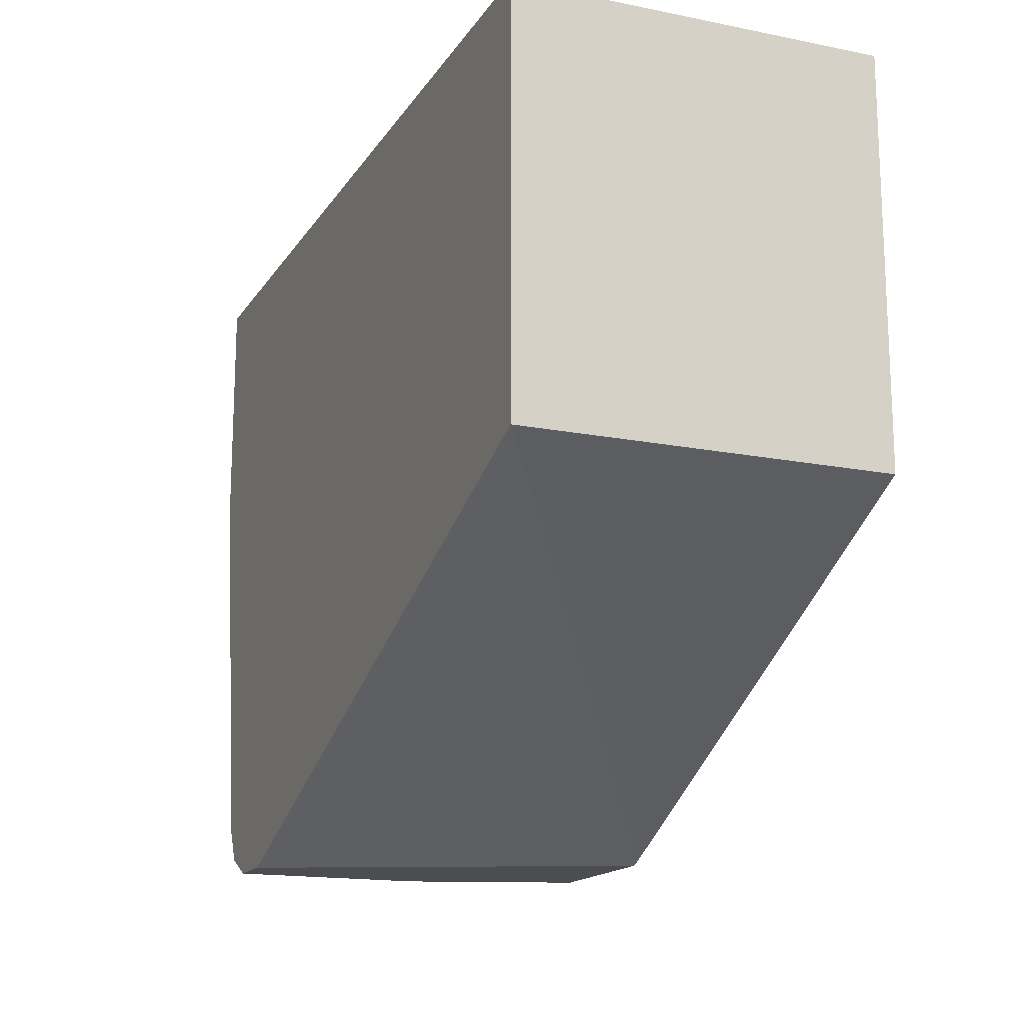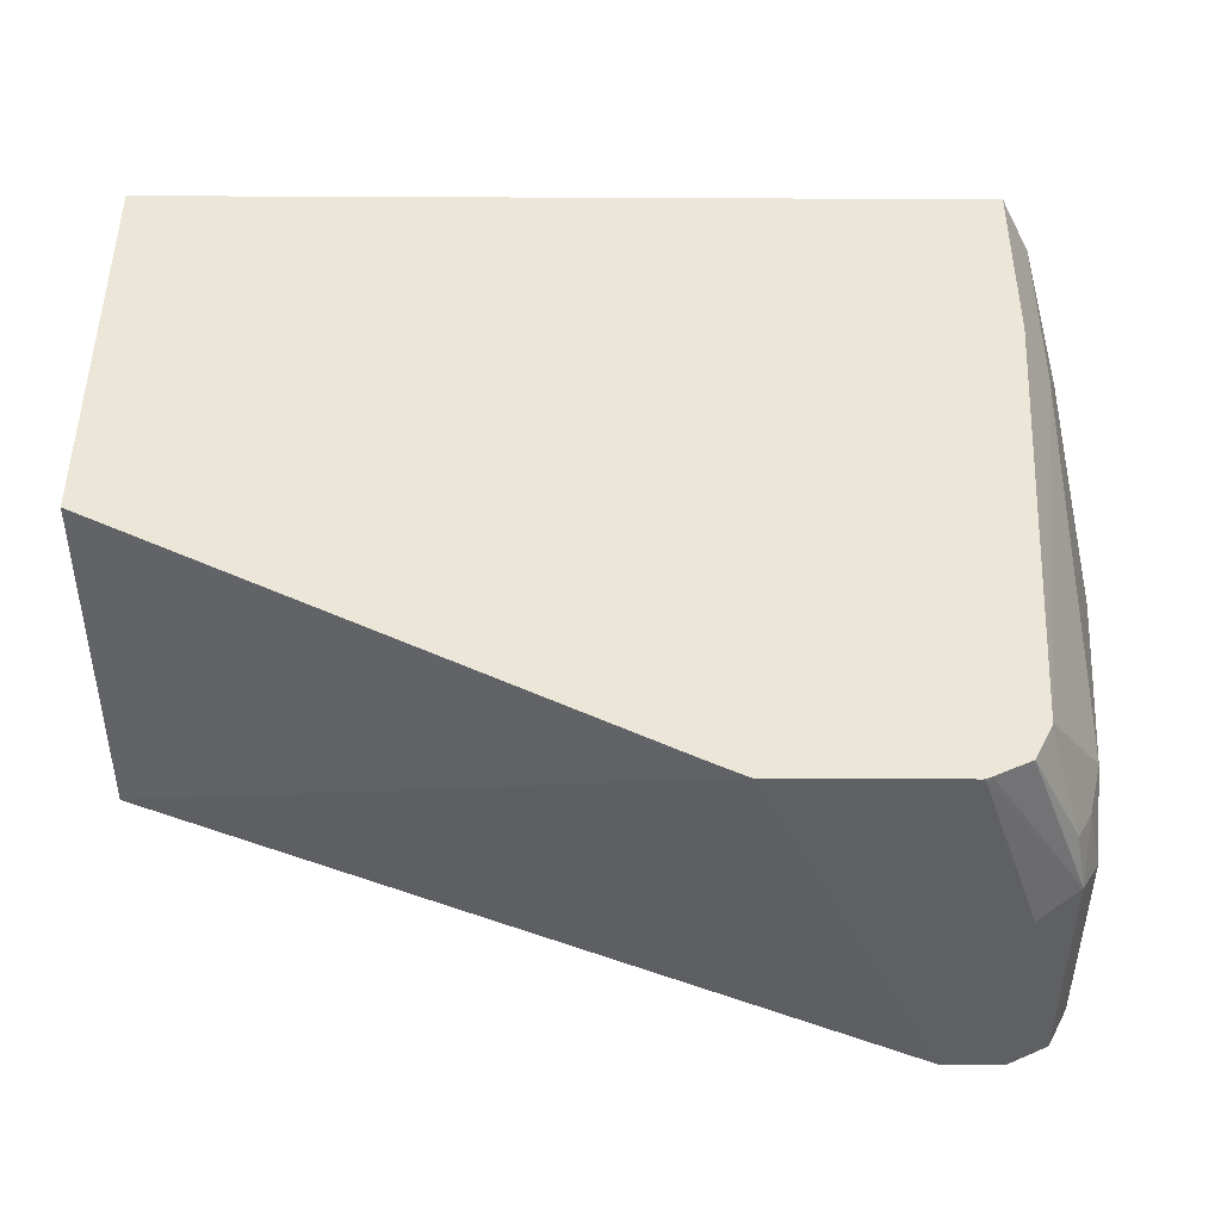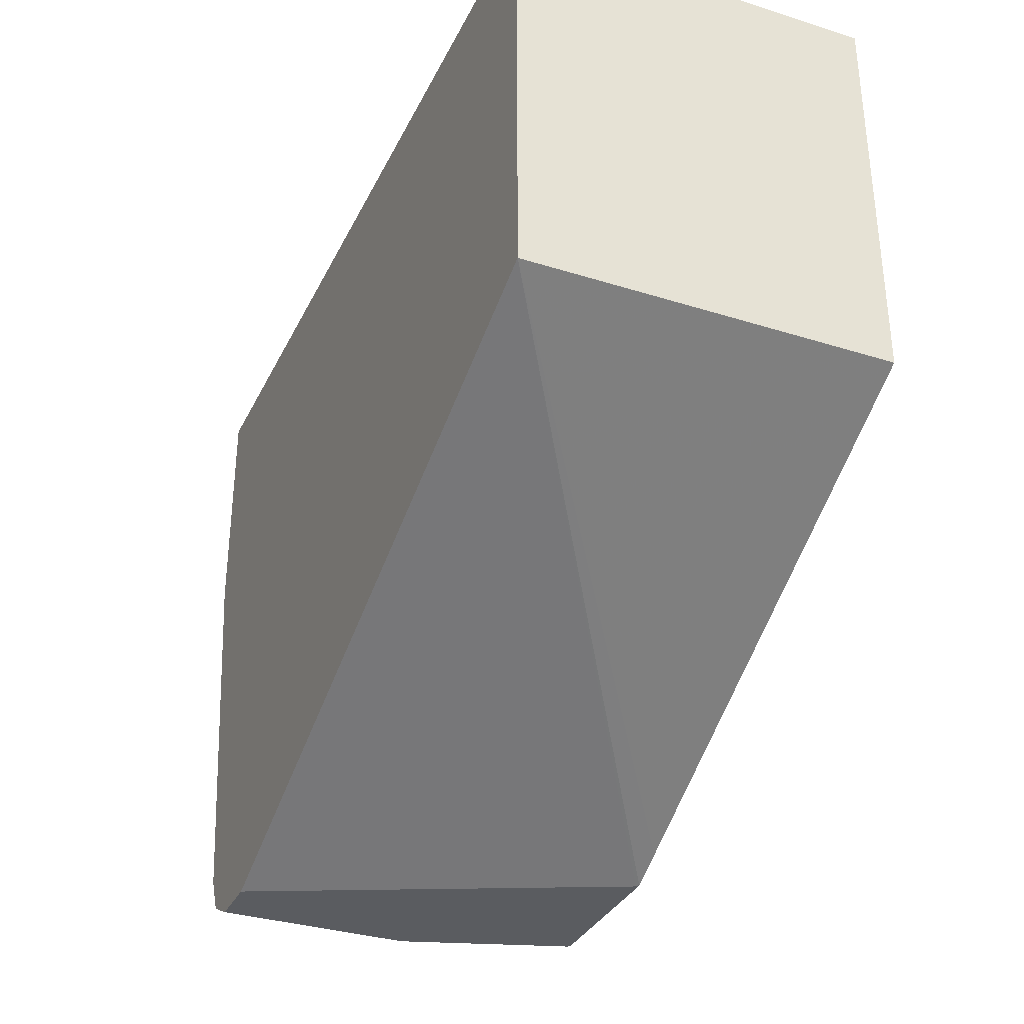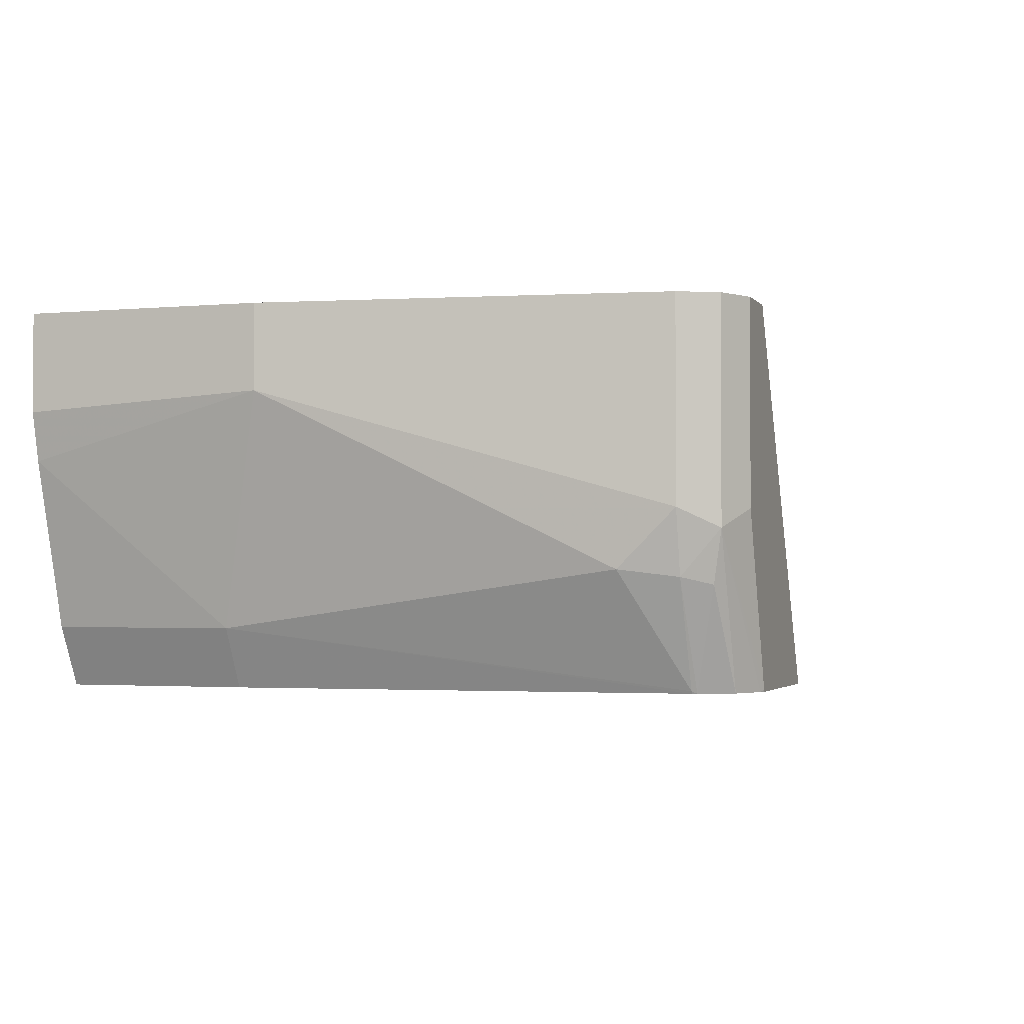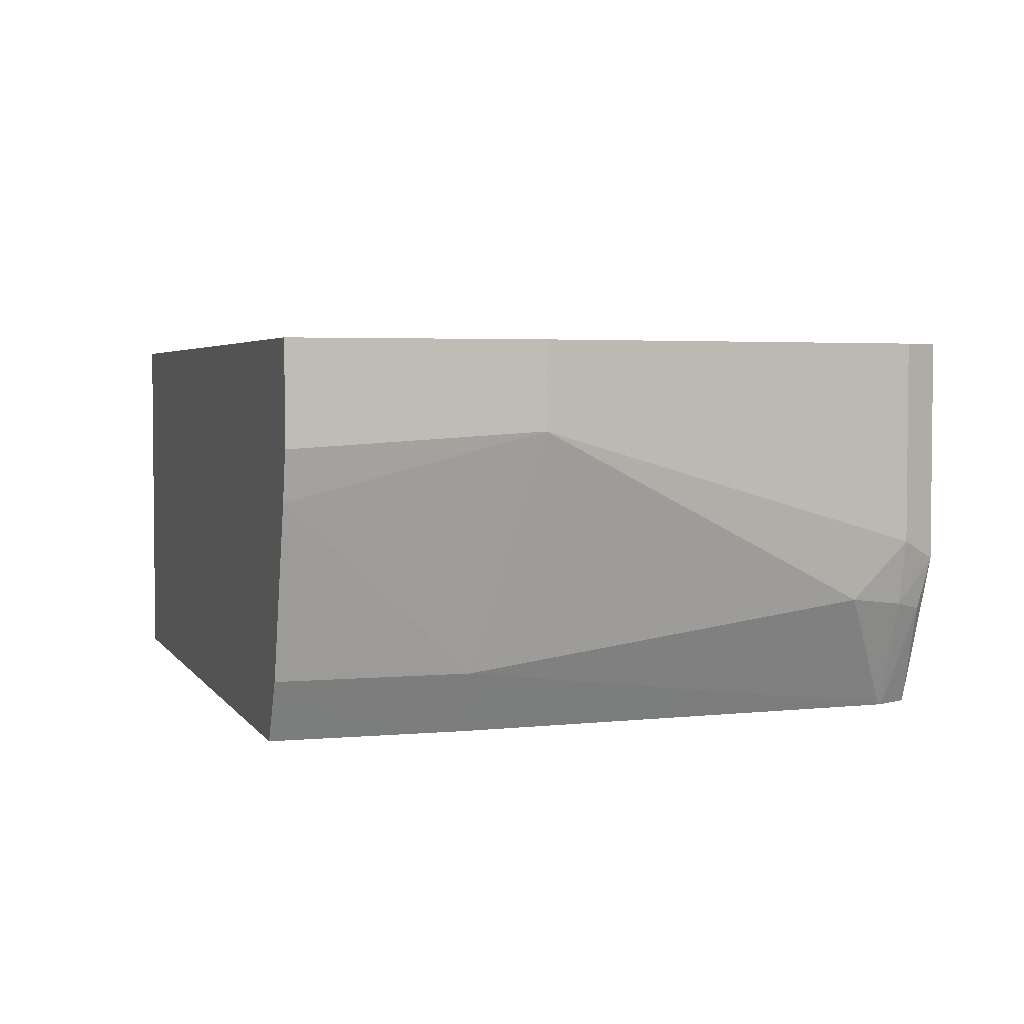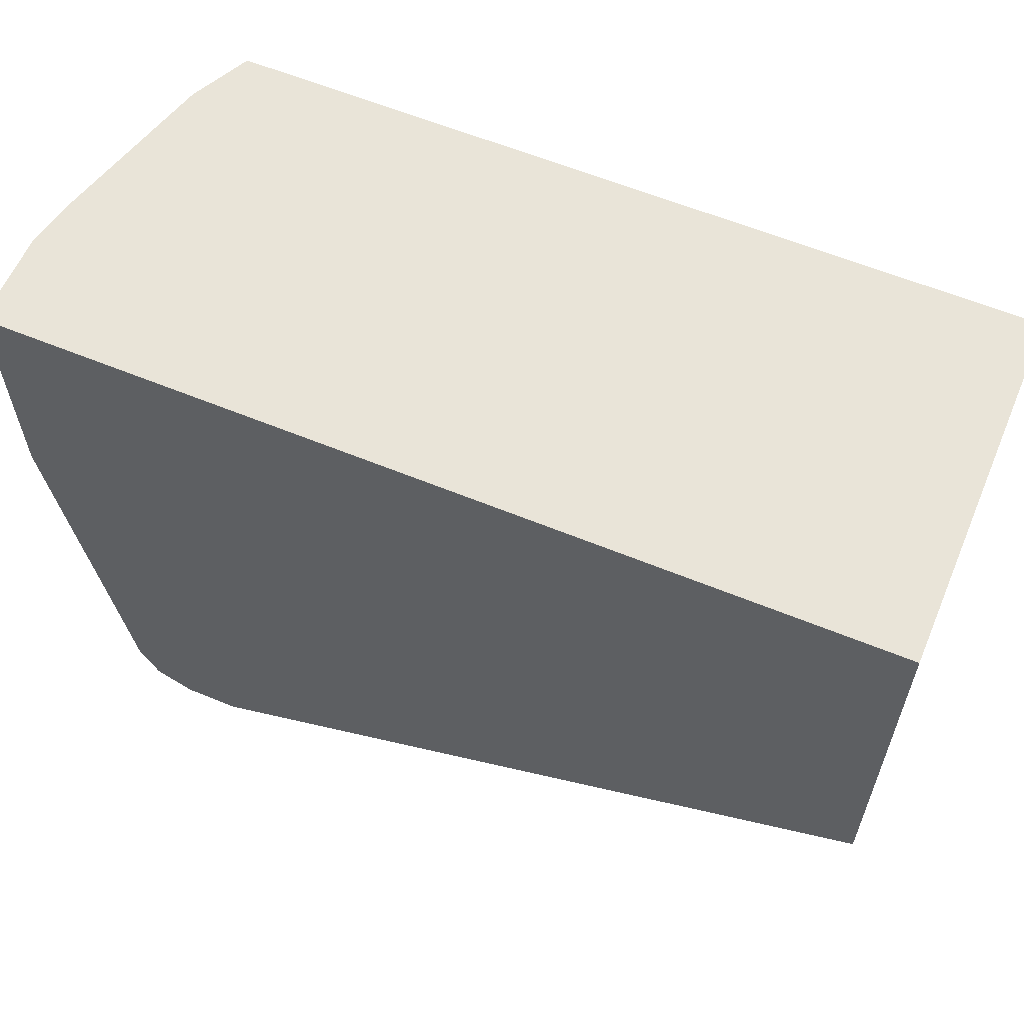
<metadata>
{"format":"obj","ext":"obj","renderer":"f3d","projection":"perspective","resolution":1024,"background":"white","views":[{"elev":-16.1,"azim":67.6,"up":"+Y"},{"elev":-43.8,"azim":179.7,"up":"+Y"},{"elev":-33.8,"azim":66.9,"up":"+Y"},{"elev":-2.1,"azim":-71.1,"up":"+Z"},{"elev":3.5,"azim":-107.4,"up":"+Z"},{"elev":60.2,"azim":22.9,"up":"+Y"}]}
</metadata>
<code>
v 0.05274 -0.8083 0.008259
v 0.04448 -0.8042 0.008259
v 0.05274 -0.8083 -0.05271
v 0.0703 -0.8083 0.008259
v 0.04102 -0.8025 -0.05857
v 0.04102 -0.8025 0.008259
v 0.0703 -0.8083 -0.1054
v 0.123 -0.8083 -0.1054
v 0.2935 -0.7205 0.008259
v 0.03516 -0.7908 -0.05271
v 0.03956 -0.7908 -0.07248
v 0.04394 -0.7995 -0.07468
v 0.05858 -0.8025 -0.1062
v 0.06879 -0.8075 -0.1062
v 0.03516 -0.7908 0.008259
v 0.0703 -0.8081 -0.1062
v 0.07106 -0.8083 -0.1062
v 0.123 -0.8083 -0.1062
v 0.1239 -0.8081 -0.1062
v 0.1351 -0.8025 -0.1062
v 0.2935 -0.7205 -0.1062
v 0.2935 -0.5931 0.008259
v 0.0176 -0.6678 -0.01758
v 0.03516 -0.7732 -0.07029
v 0.05274 -0.7908 -0.1054
v 0.0535 -0.7923 -0.1062
v 0.0176 -0.6678 0.008259
v 0.2935 -0.5931 -0.1062
v 0.0176 -0.5931 0.008259
v 0.0176 -0.5931 -0.02199
v 0.02087 -0.5931 -0.0368
v 0.03516 -0.6502 -0.08786
v 0.05312 -0.7908 -0.1062
v 0.04431 -0.5931 -0.1062
v 0.03516 -0.5931 -0.08786
v 0.03662 -0.5931 -0.09079
v 0.04431 -0.6502 -0.1062
f 13 20 19
f 13 16 14
f 13 17 16
f 13 18 17
f 13 19 18
f 22 28 34
f 13 21 20
f 12 26 13
f 13 34 28
f 13 37 34
f 13 33 37
f 13 26 33
f 11 26 12
f 22 34 36
f 13 28 21
f 22 36 35
f 32 36 37
f 22 31 30
f 34 37 36
f 32 37 33
f 11 25 26
f 32 35 36
f 31 35 32
f 25 33 26
f 22 35 31
f 25 32 33
f 23 32 24
f 23 31 32
f 23 30 31
f 23 29 30
f 23 27 29
f 22 30 29
f 24 32 25
f 11 24 25
f 10 24 11
f 1 7 17
f 2 6 5
f 2 5 3
f 1 6 2
f 1 15 6
f 1 29 27
f 1 22 29
f 3 5 7
f 1 9 22
f 1 8 4
f 1 18 8
f 1 17 18
f 10 23 24
f 1 3 7
f 1 2 3
f 1 4 9
f 4 8 9
f 1 27 15
f 5 15 10
f 10 27 23
f 5 6 15
f 9 28 22
f 9 21 28
f 9 20 21
f 9 19 20
f 8 19 9
f 8 18 19
f 10 15 27
f 7 14 16
f 5 14 7
f 5 13 14
f 5 12 13
f 5 11 12
f 5 10 11
f 7 16 17

</code>
